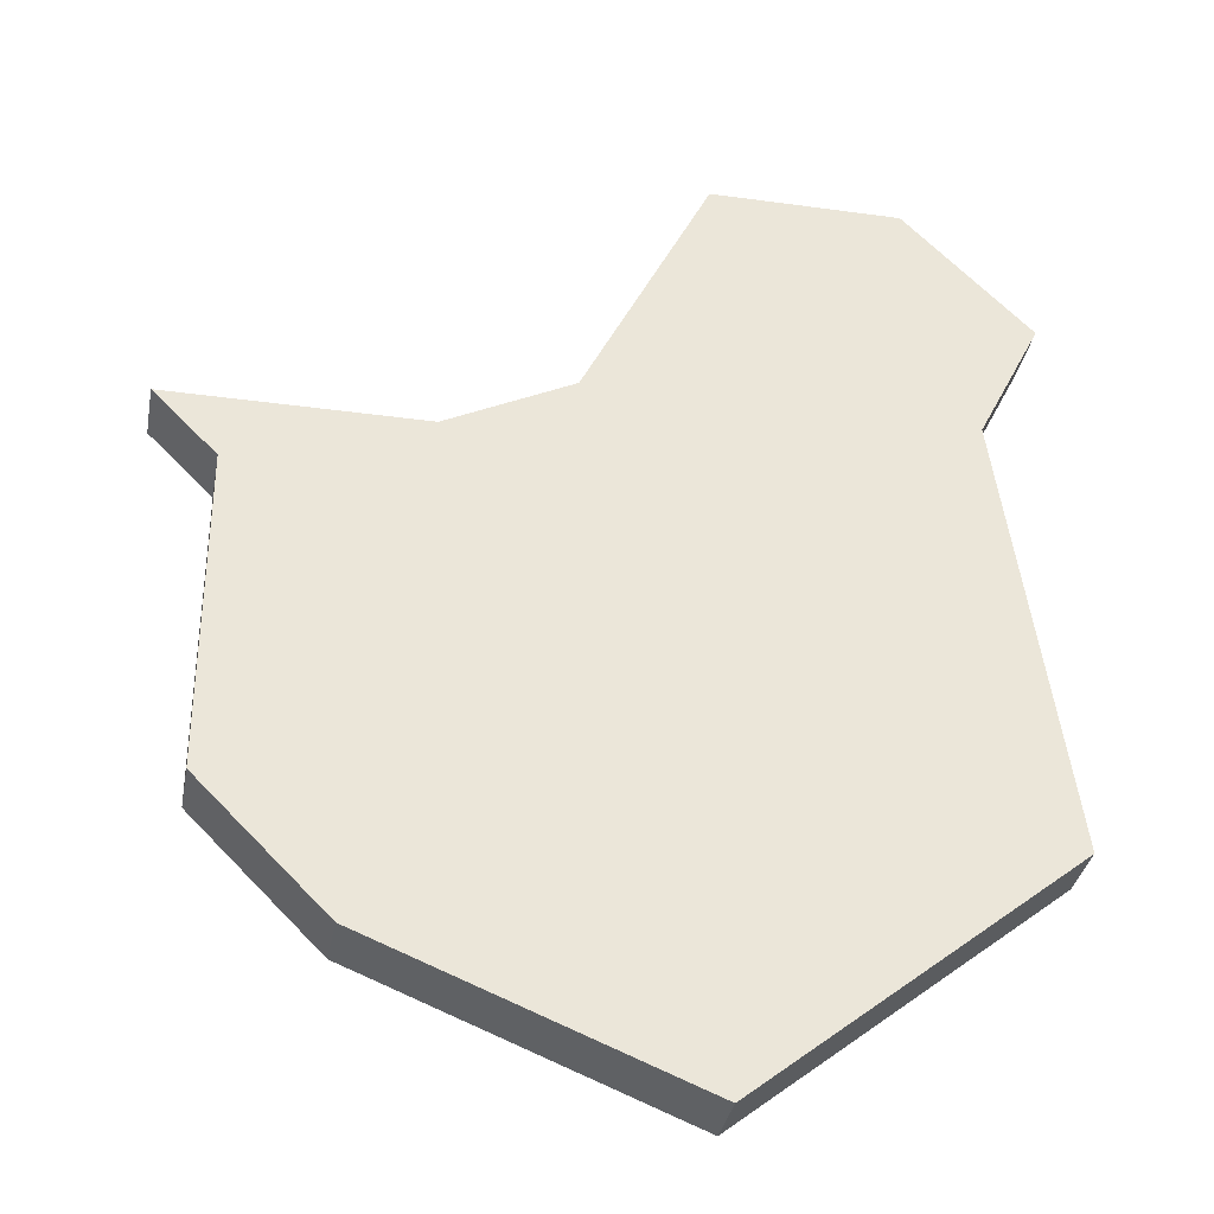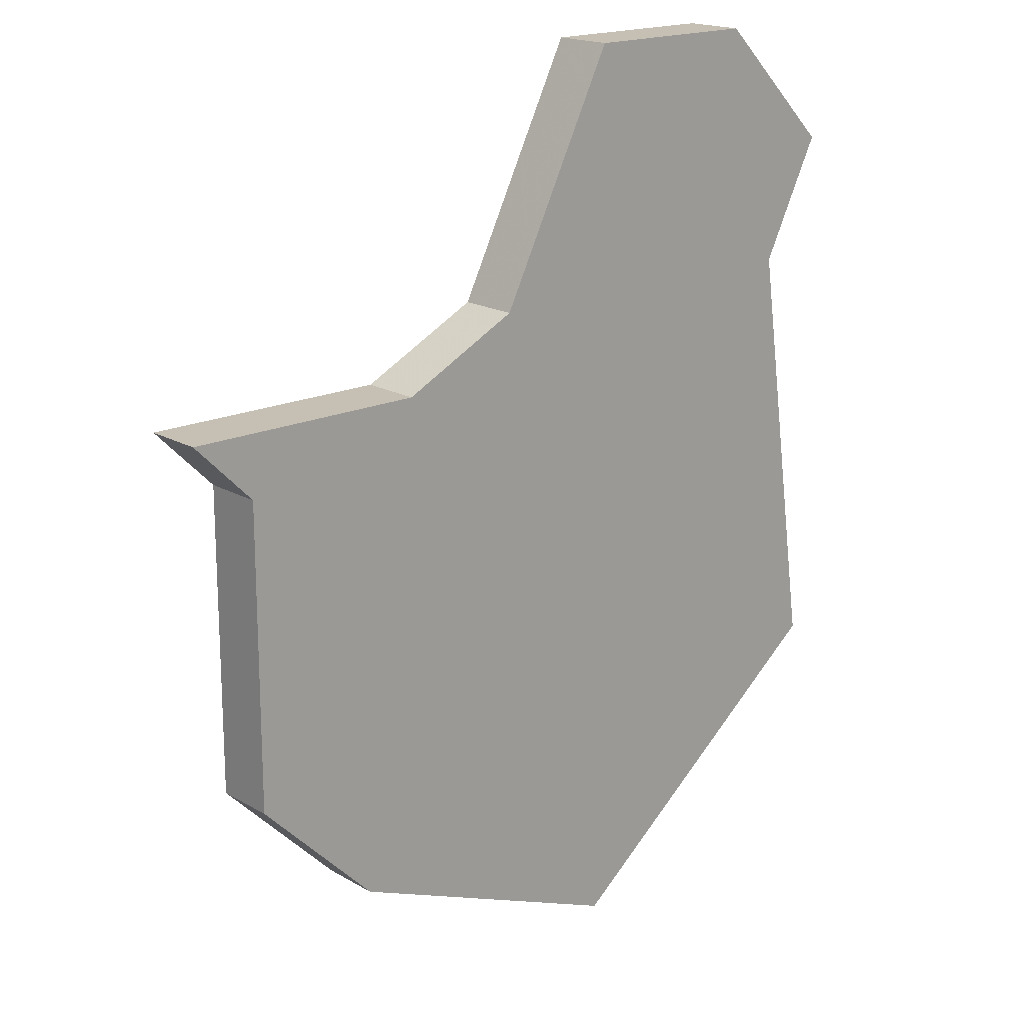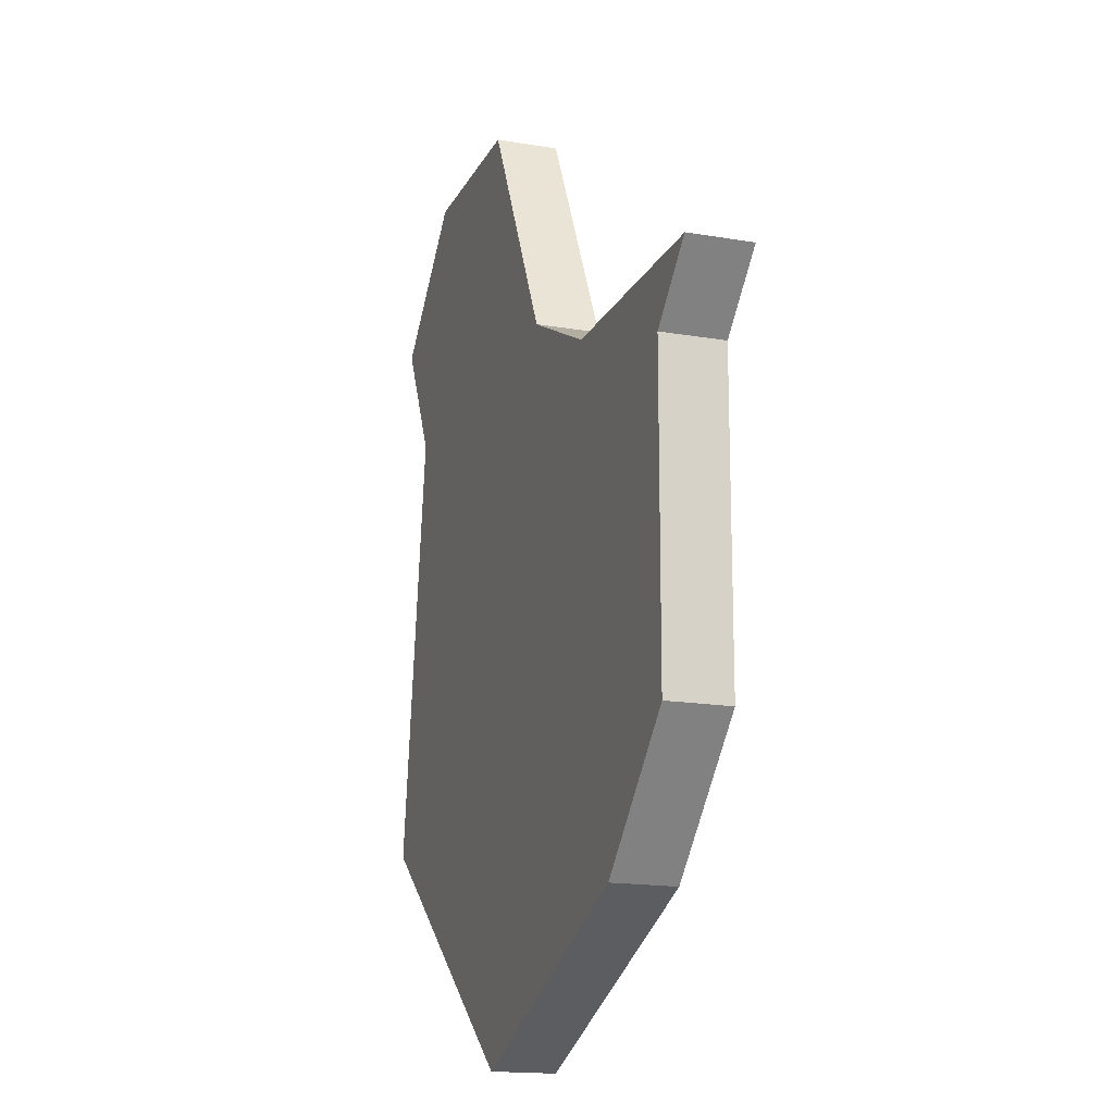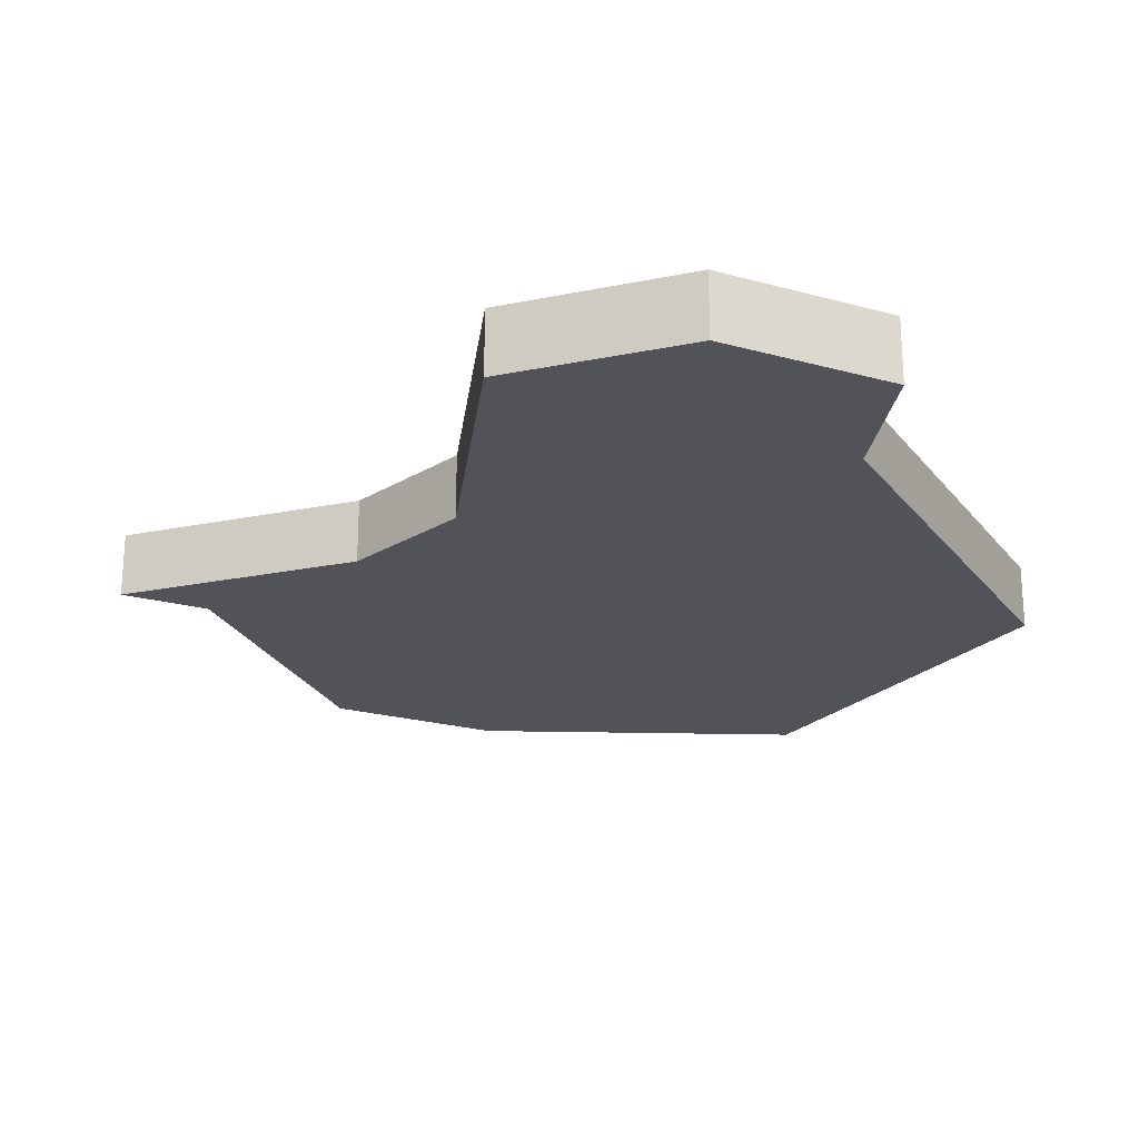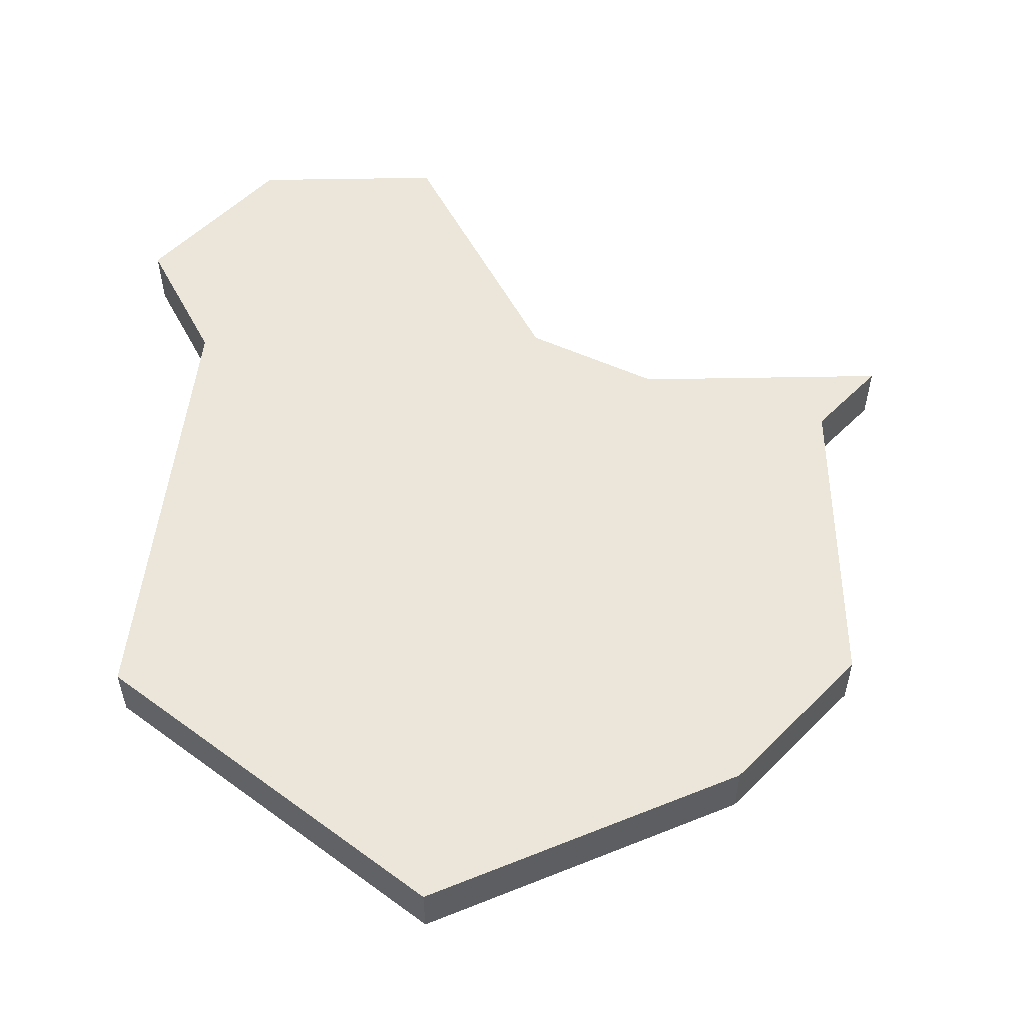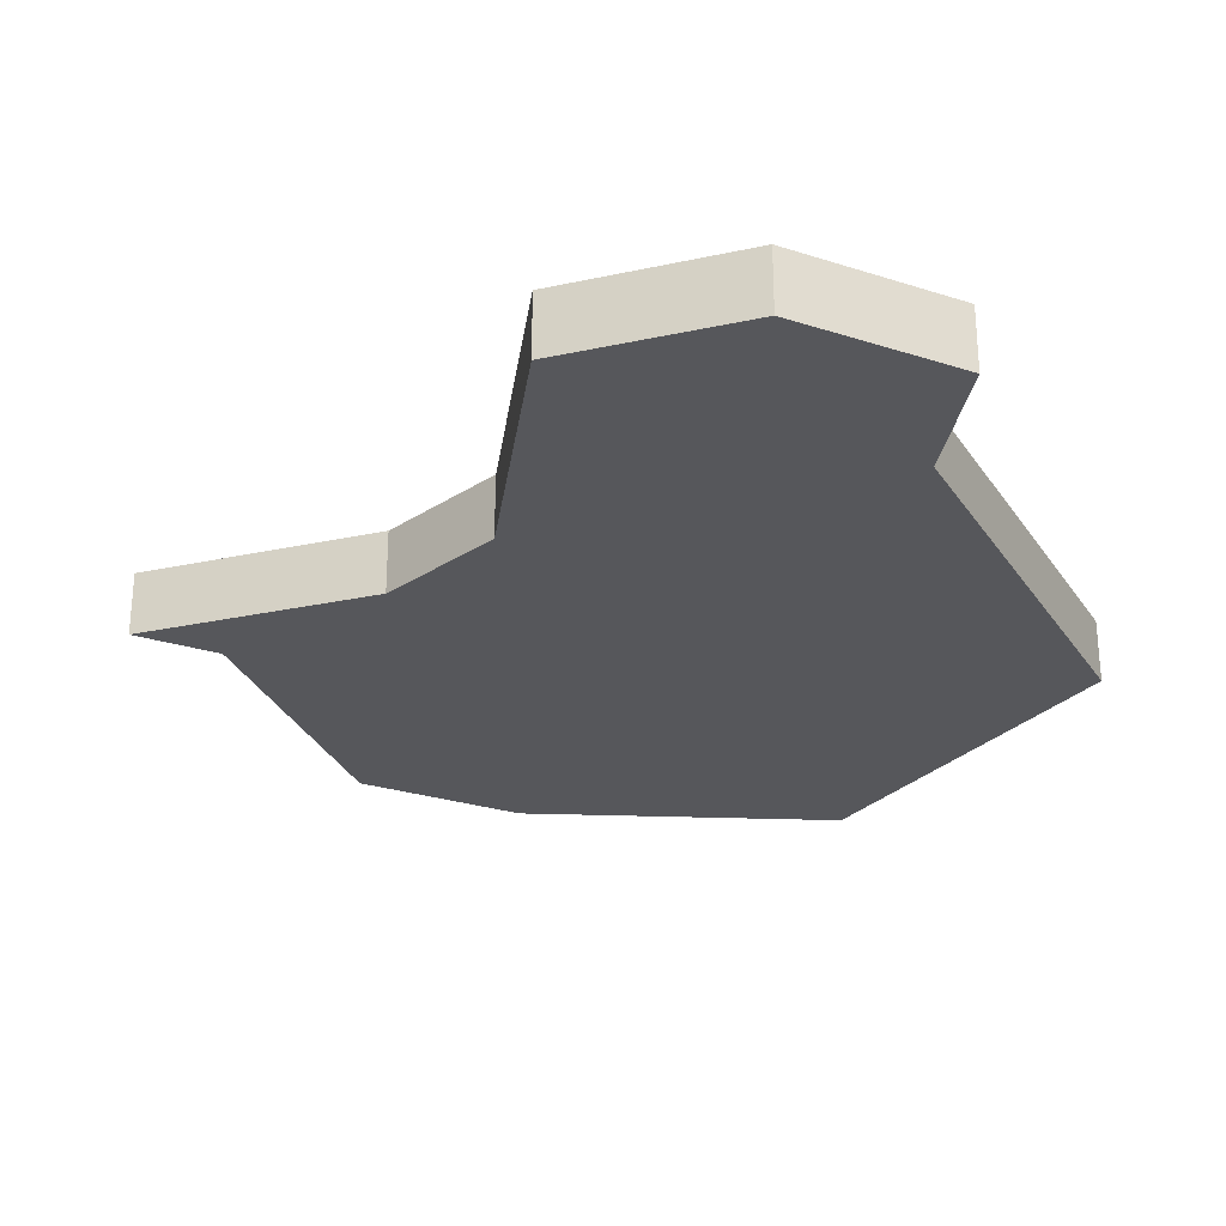
<metadata>
{"format":"obj","ext":"obj","renderer":"f3d","projection":"perspective","resolution":1024,"background":"white","views":[{"elev":-34.5,"azim":169.5,"up":"+Y"},{"elev":18.1,"azim":138.1,"up":"+Y"},{"elev":-16.7,"azim":70.9,"up":"+Y"},{"elev":-22.6,"azim":-160.5,"up":"+Z"},{"elev":55.1,"azim":-1.1,"up":"+Z"},{"elev":-27.1,"azim":-161.4,"up":"+Z"}]}
</metadata>
<code>
v 3010 -476 0
v 3008 -478 0
v 3009 -480 0
v 3008 -487 0
v 3013 -491 0
v 3018 -489 0
v 3020 -487 0
v 3020 -482 0
v 3021 -481 0
v 3017 -481 0
v 3015 -480 0
v 3013 -476 0
v 3010 -476 1
v 3008 -478 1
v 3009 -480 1
v 3008 -487 1
v 3013 -491 1
v 3018 -489 1
v 3020 -487 1
v 3020 -482 1
v 3021 -481 1
v 3017 -481 1
v 3015 -480 1
v 3013 -476 1
f 2 1 12
f 5 4 3
f 7 6 5
f 10 9 8
f 2 12 11
f 7 5 3
f 10 8 7
f 2 11 10
f 7 3 2
f 2 10 7
f 24 13 14
f 15 16 17
f 17 18 19
f 20 21 22
f 23 24 14
f 15 17 19
f 19 20 22
f 22 23 14
f 14 15 19
f 19 22 14
f 14 13 2
f 2 13 1
f 15 14 3
f 3 14 2
f 16 15 4
f 4 15 3
f 17 16 5
f 5 16 4
f 18 17 6
f 6 17 5
f 19 18 7
f 7 18 6
f 20 19 8
f 8 19 7
f 21 20 9
f 9 20 8
f 22 21 10
f 10 21 9
f 23 22 11
f 11 22 10
f 13 24 1
f 1 24 12
f 24 23 12
f 12 23 11

</code>
